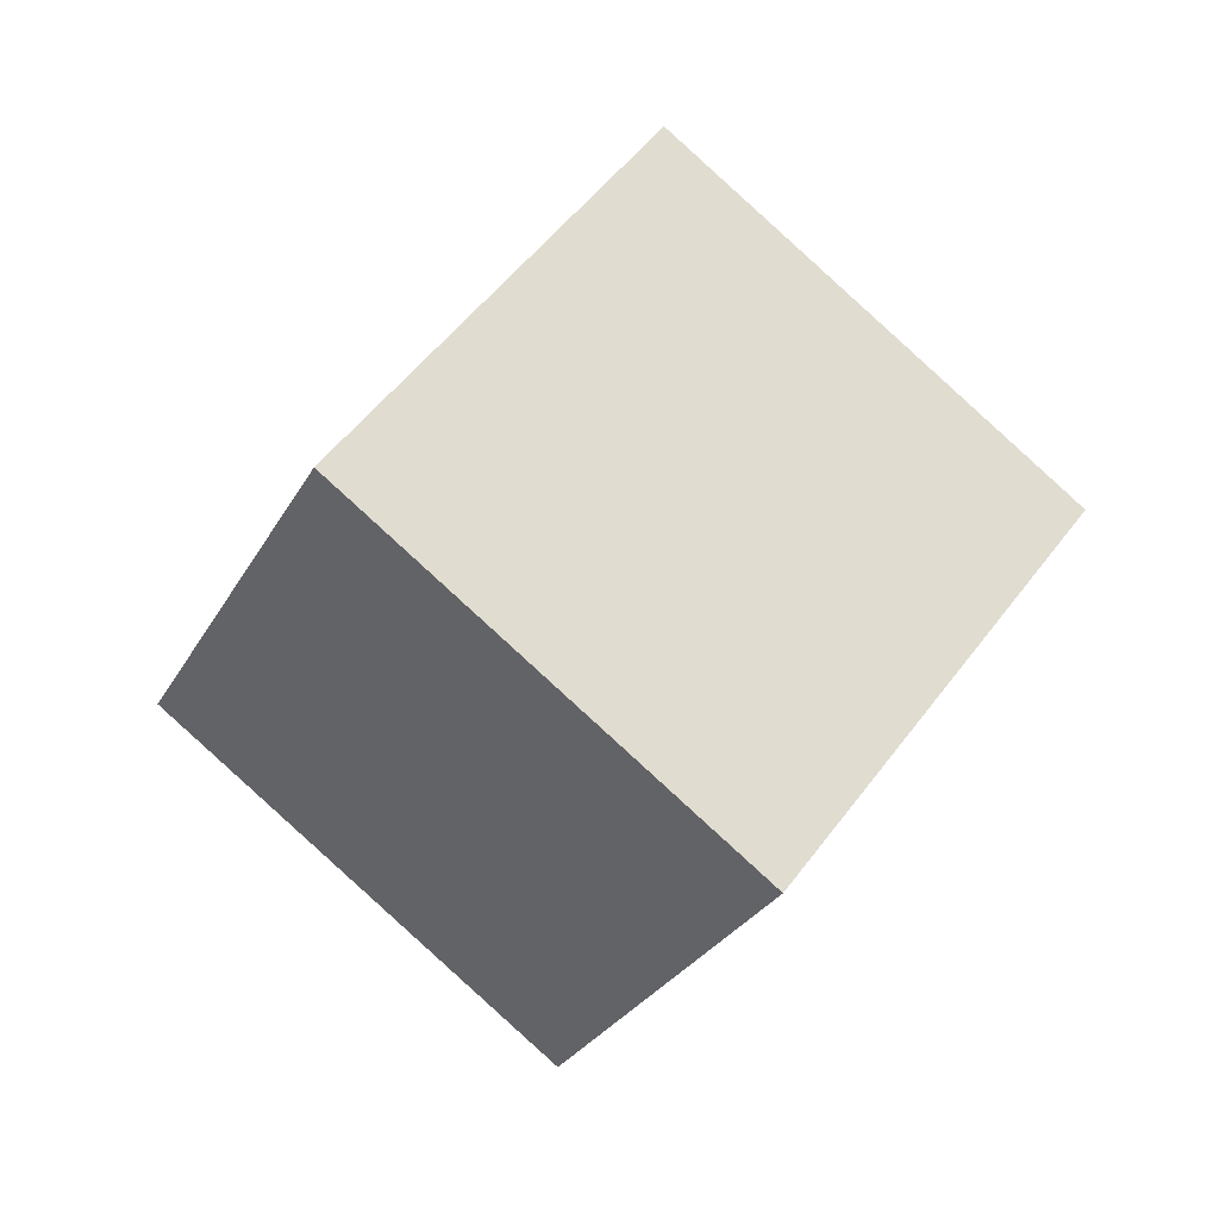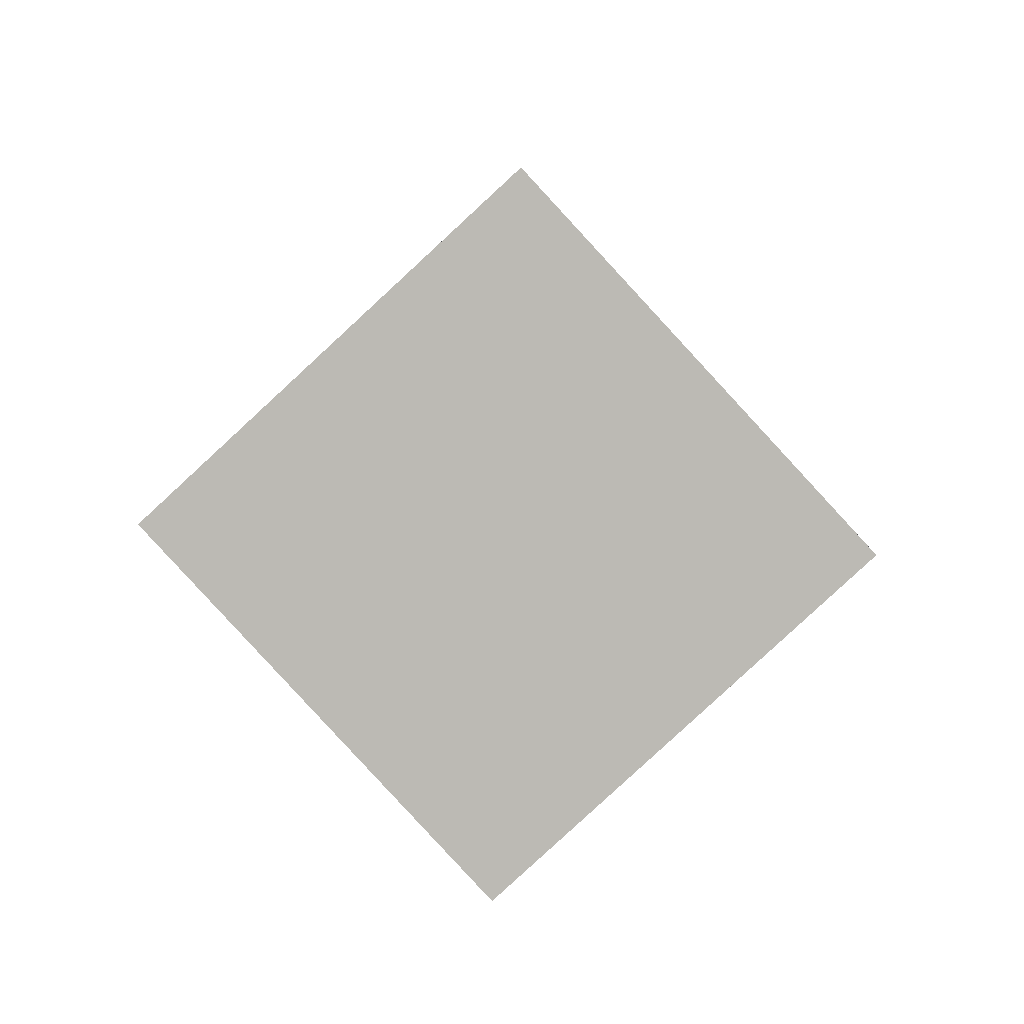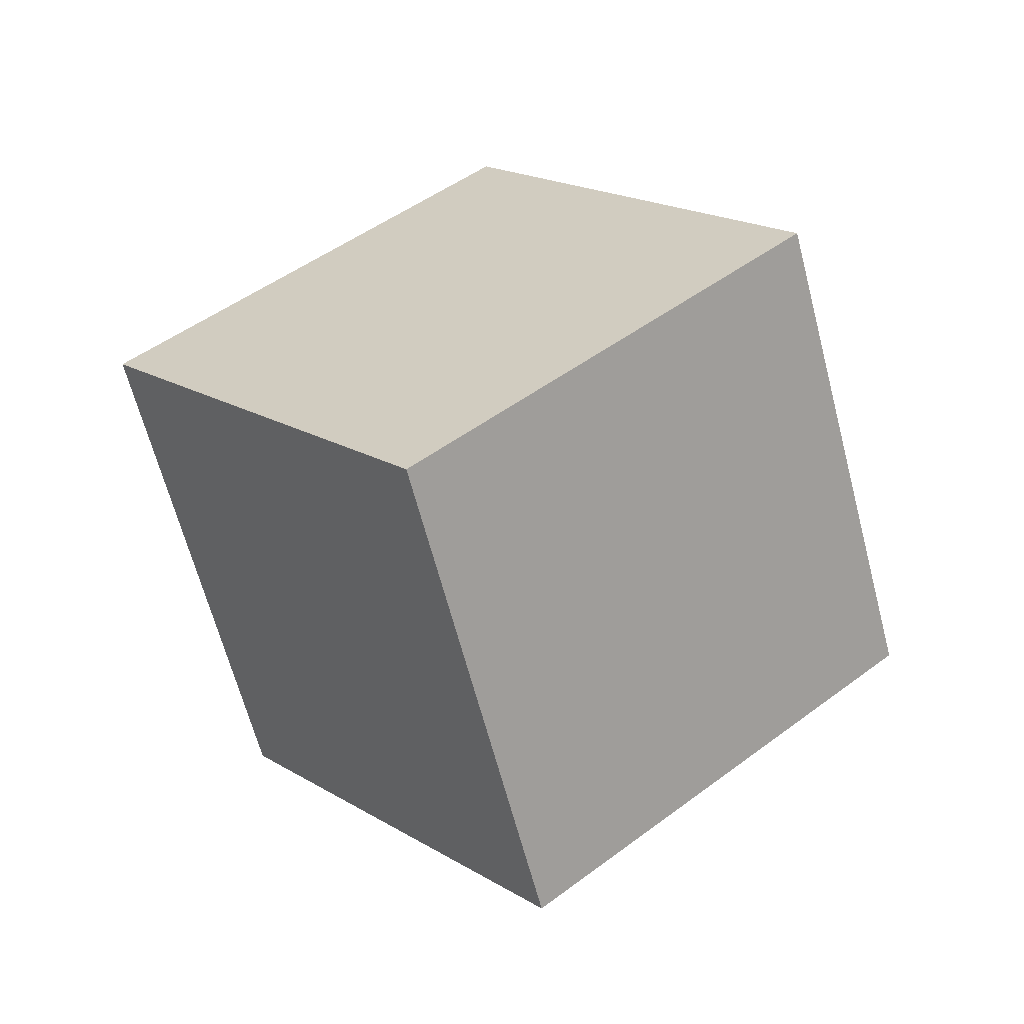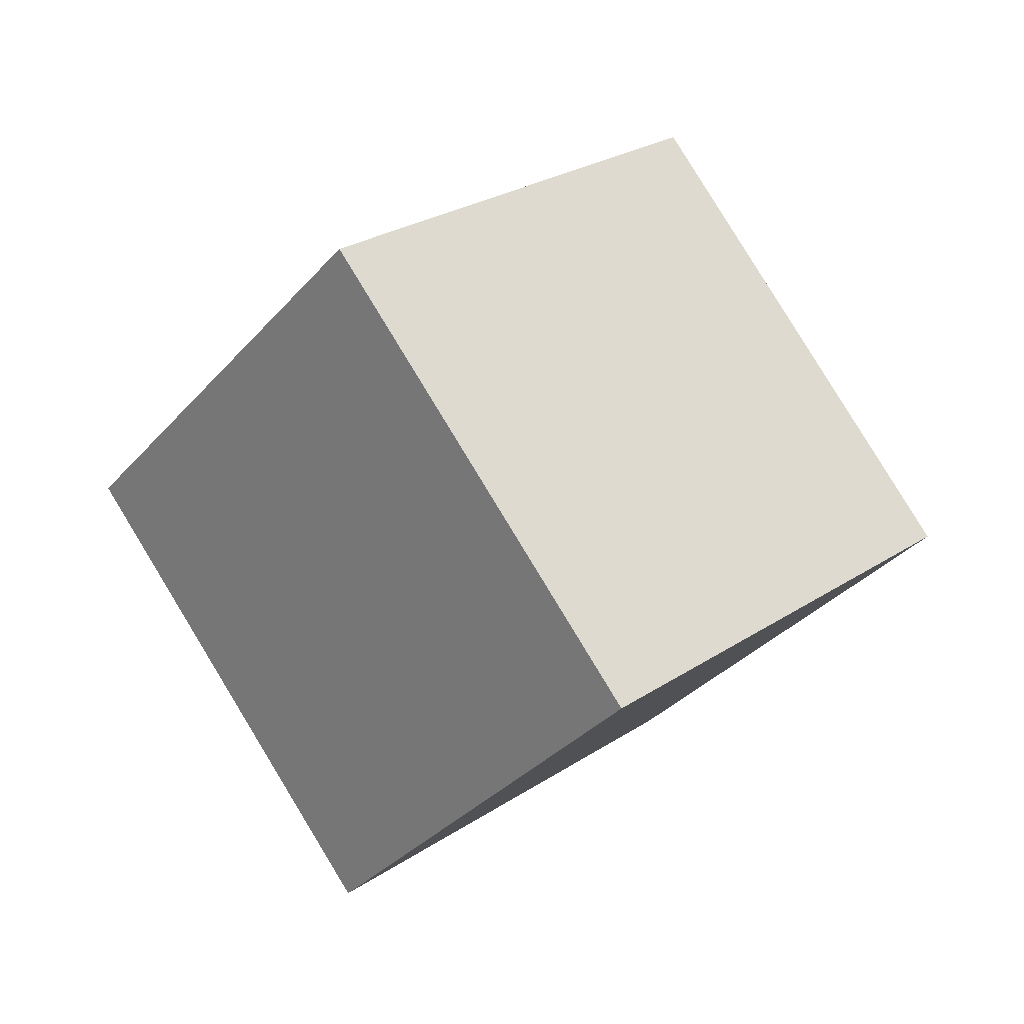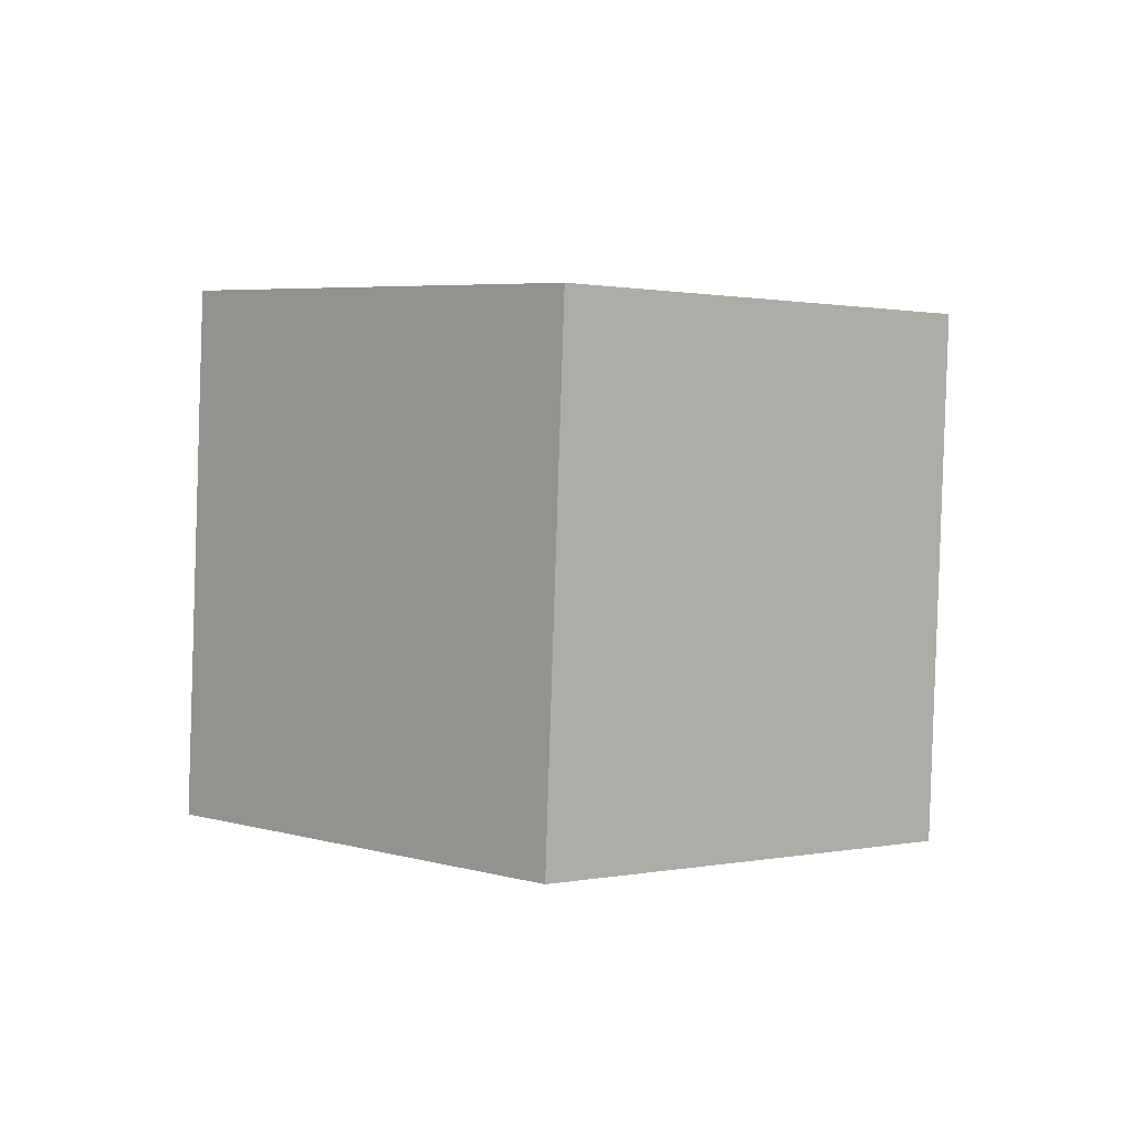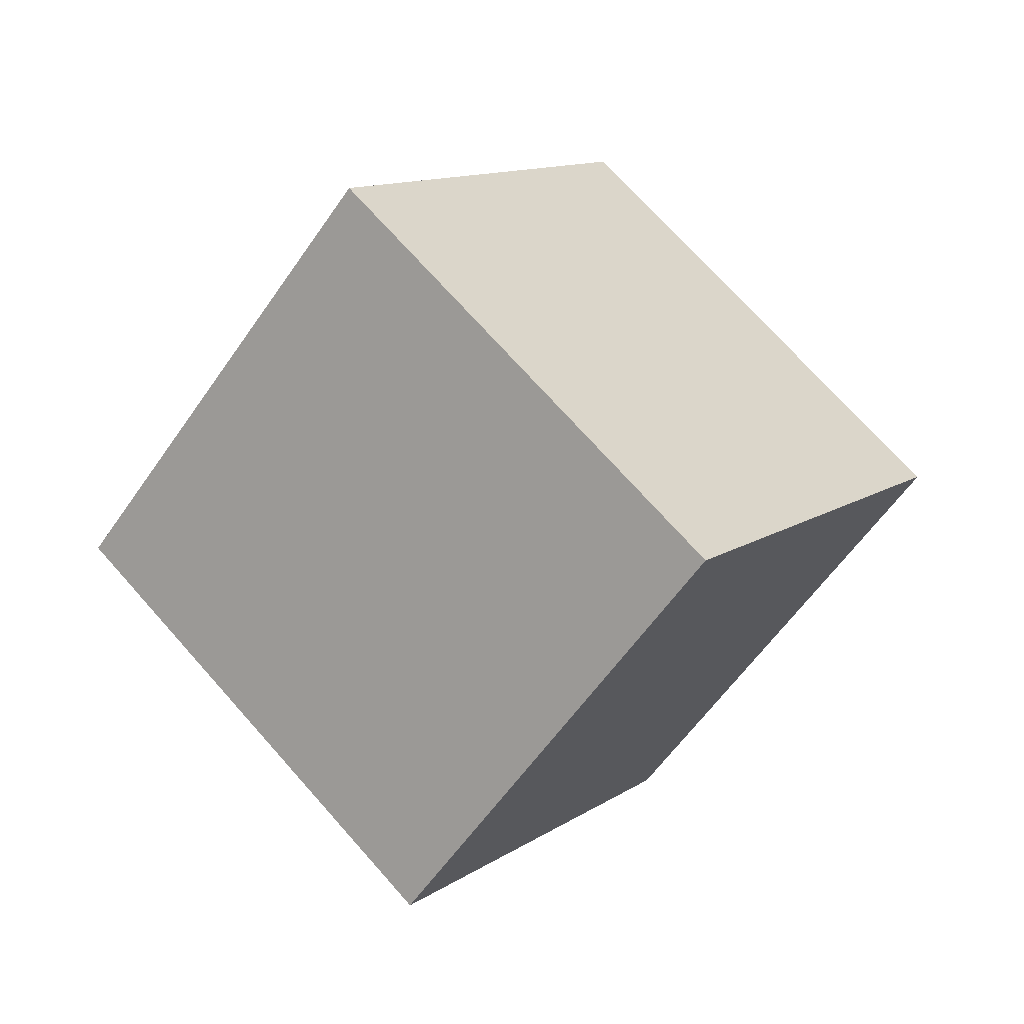
<metadata>
{"format":"obj","ext":"obj","renderer":"f3d","projection":"perspective","resolution":1024,"background":"white","views":[{"elev":16.7,"azim":-3.6,"up":"+Z"},{"elev":19.6,"azim":-47.1,"up":"+Y"},{"elev":-47.6,"azim":-33.7,"up":"+Y"},{"elev":-47.5,"azim":97.9,"up":"+Y"},{"elev":-73.9,"azim":-50.3,"up":"+Y"},{"elev":-39.7,"azim":-82.9,"up":"+Y"}]}
</metadata>
<code>
o Cube.814_Cube.024
v -4.642 5.259 6.129
v -4.95 5.358 6.403
v -4.899 4.977 5.942
v -5.207 5.076 6.216
v -4.78 5.56 5.864
v -5.089 5.659 6.138
v -5.037 5.279 5.677
v -5.345 5.378 5.951
f 2 3 1
f 4 7 3
f 8 5 7
f 6 1 5
f 7 1 3
f 4 6 8
f 2 4 3
f 4 8 7
f 8 6 5
f 6 2 1
f 7 5 1
f 4 2 6

</code>
